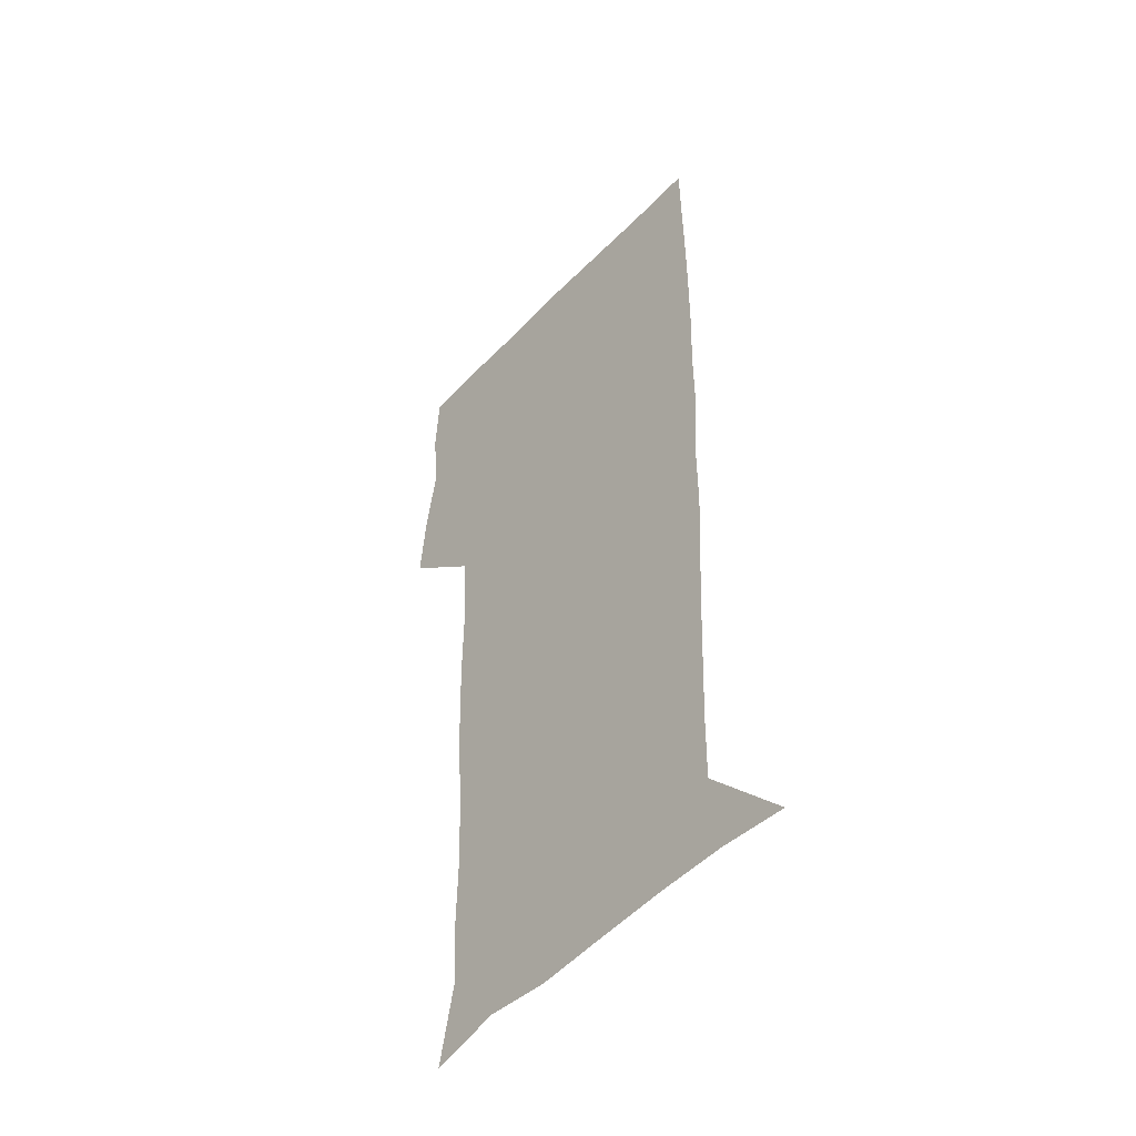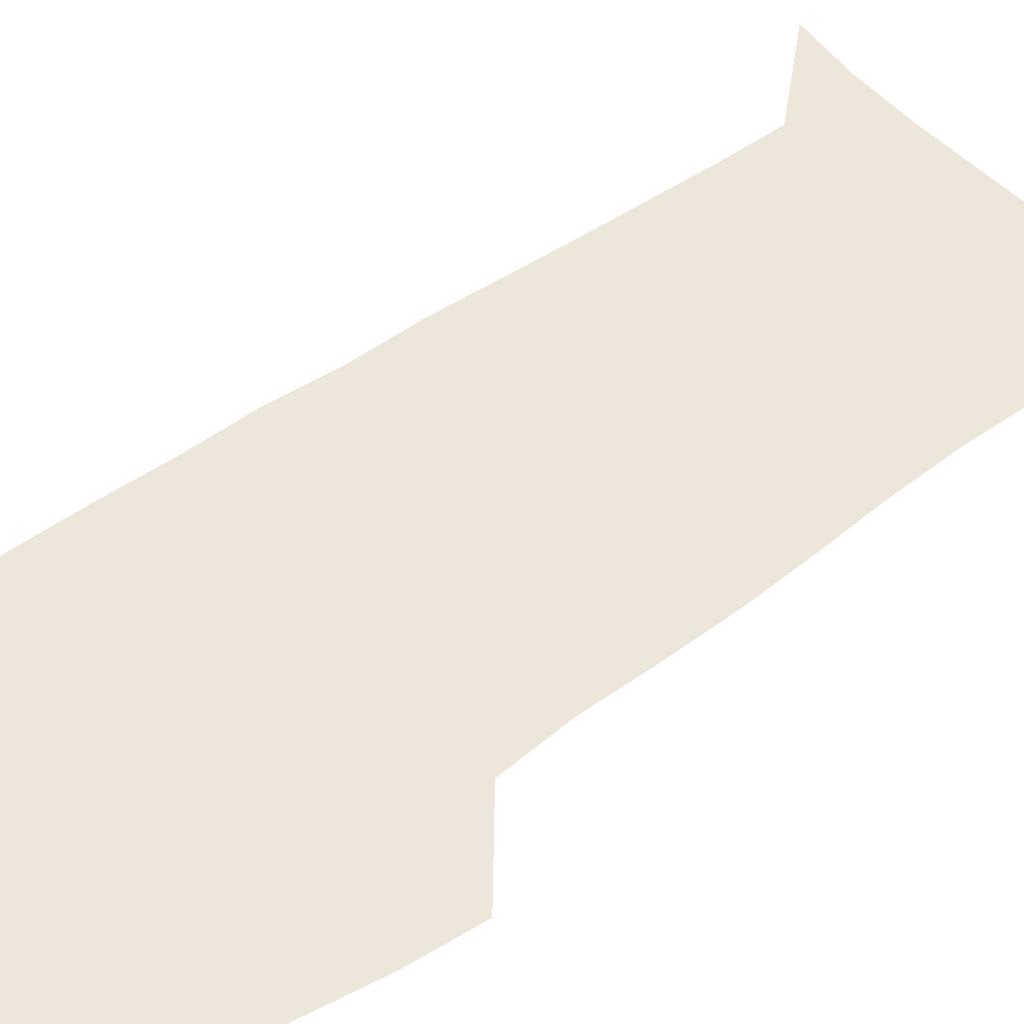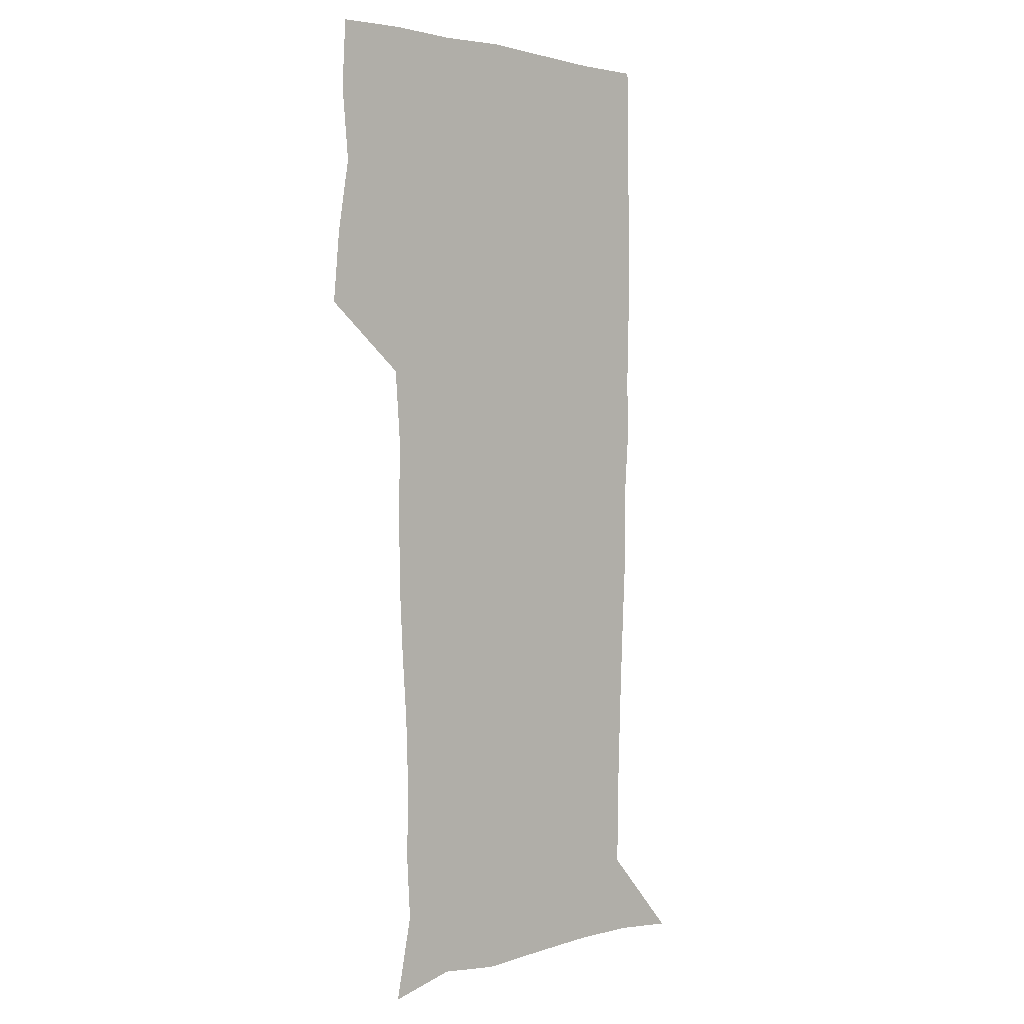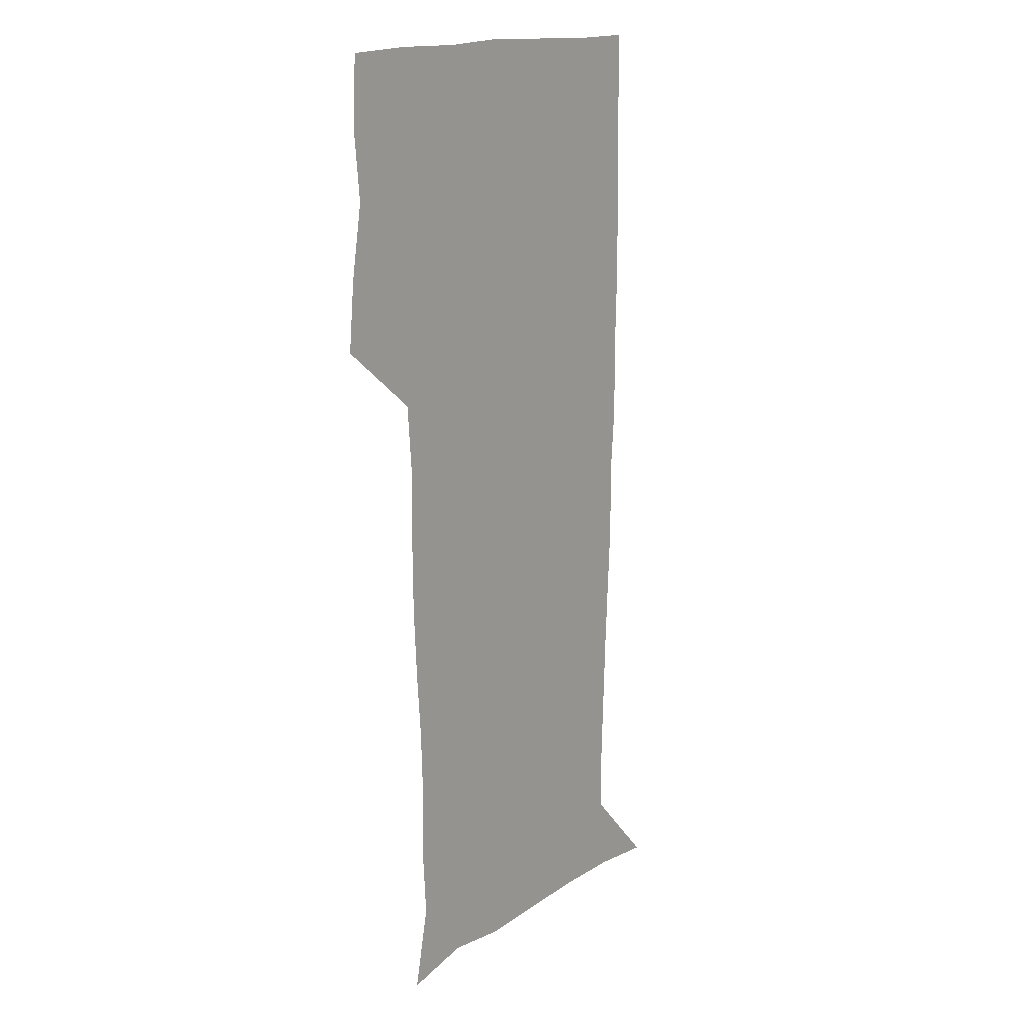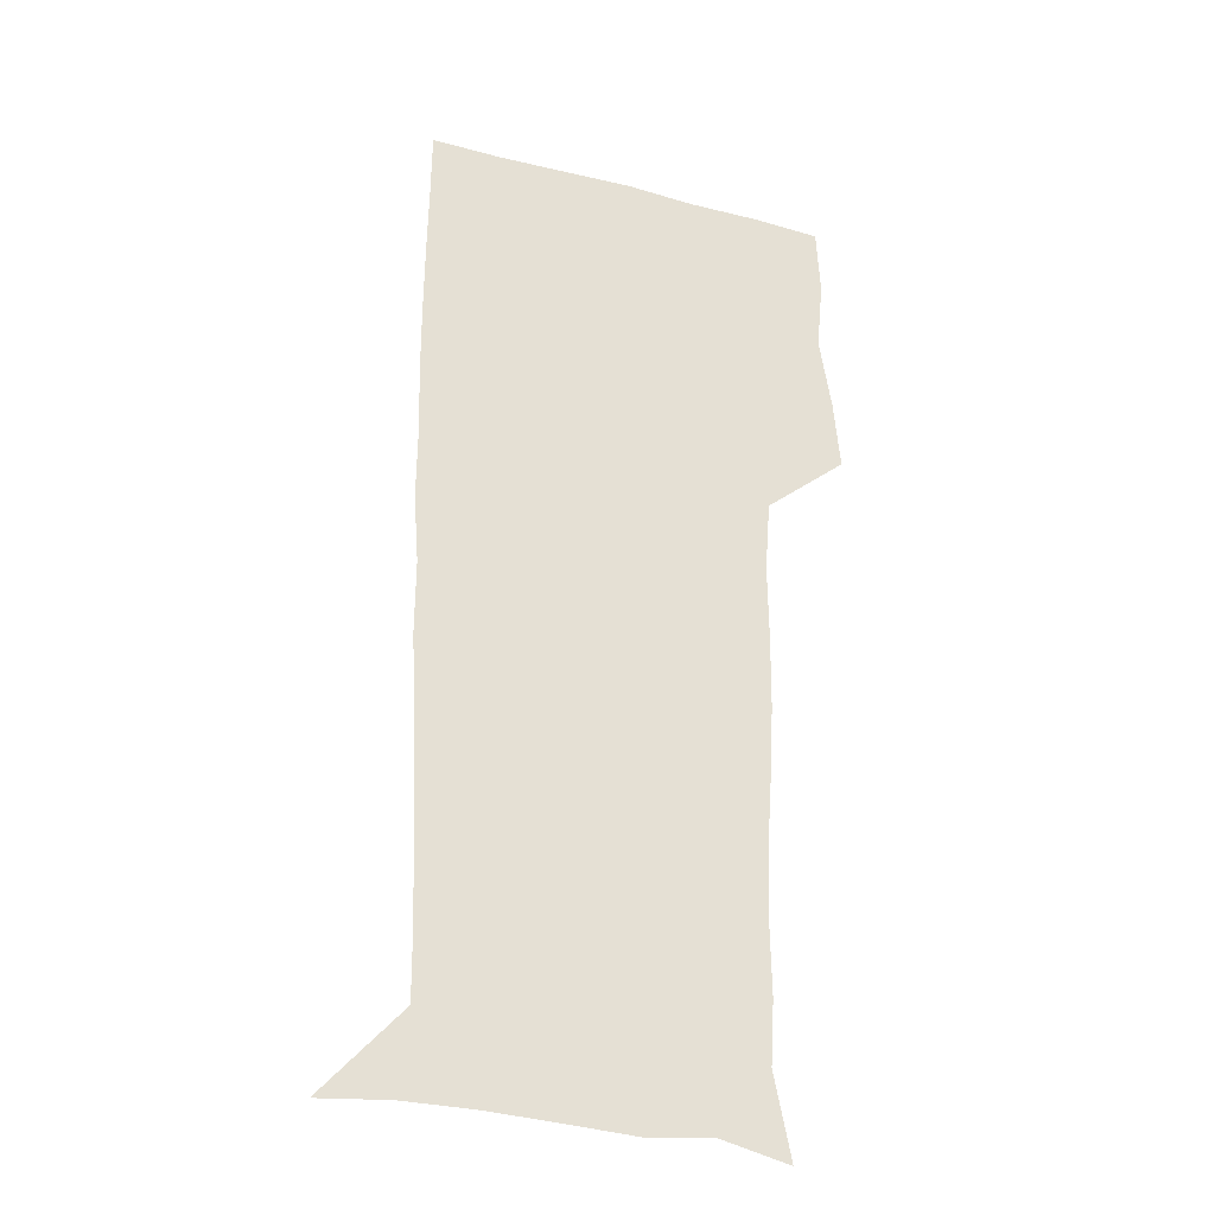
<metadata>
{"format":"obj","ext":"obj","renderer":"f3d","projection":"perspective","resolution":1024,"background":"white","views":[{"elev":-49.0,"azim":48.7,"up":"+Y"},{"elev":50.7,"azim":-128.6,"up":"+Z"},{"elev":1.6,"azim":-44.6,"up":"+Y"},{"elev":16.0,"azim":-51.2,"up":"+Y"},{"elev":-29.7,"azim":159.1,"up":"+Y"}]}
</metadata>
<code>
v 473.3 448.2 0
v 476.1 478.4 0
v 481.3 509.8 0
v 478.4 540.7 0
v 479.9 569.8 0
v 509.2 139.1 0
v 516.4 174.8 0
v 514.8 202 0
v 515.4 233.6 0
v 514.4 264.3 0
v 512.3 294.2 0
v 510.7 324.6 0
v 510.4 356 0
v 510.8 388.5 0
v 508.5 419.3 0
v 512.5 451 0
v 510.7 480.2 0
v 513.3 510 0
v 513.2 539.2 0
v 509.7 571 0
v 539.1 146.3 0
v 544.3 181.2 0
v 546.6 213.7 0
v 546.2 243.1 0
v 544.9 272 0
v 544.2 301.9 0
v 543.5 331.7 0
v 542.6 361.6 0
v 542.3 392 0
v 543.3 422.7 0
v 544.1 452.3 0
v 543.8 481.2 0
v 543.9 509.9 0
v 544.4 537.8 0
v 540.5 570.6 0
v 567.1 143.3 0
v 571.8 183.7 0
v 574.3 219.5 0
v 573.7 246.6 0
v 573.4 275.8 0
v 573 305.2 0
v 572.7 334.8 0
v 572.7 364.7 0
v 572.8 394.4 0
v 572.9 423.7 0
v 573.5 453.1 0
v 572.9 481.5 0
v 573.1 510.1 0
v 572.7 538.7 0
v 570.1 572.1 0
v 597.8 145 0
v 599.7 187.4 0
v 600.3 217.5 0
v 600.5 245.8 0
v 600.6 276.9 0
v 600.7 305.4 0
v 600.9 337 0
v 601 365.6 0
v 601.3 394.3 0
v 601.5 423.4 0
v 601.6 453 0
v 601.7 481.6 0
v 601.7 510.3 0
v 601.5 538.4 0
v 600.3 571.2 0
v 628.8 146.3 0
v 627.2 183.5 0
v 626.8 216 0
v 627.3 245.3 0
v 627.8 275.1 0
v 628.6 304 0
v 628.7 334.9 0
v 629 364.5 0
v 629.9 393.3 0
v 630.6 422.7 0
v 630.4 452.4 0
v 630.6 481.5 0
v 630.8 510.7 0
v 630.5 539.8 0
v 630.7 570.3 0
v 658.5 146.3 0
v 654.4 181 0
v 654.6 210.2 0
v 655.6 239.4 0
v 656.7 269.3 0
v 658.1 298.9 0
v 659.6 328.9 0
v 659.3 360.3 0
v 661.5 389.7 0
v 661.2 420.6 0
v 662 450.7 0
v 662 480.9 0
v 661.8 511 0
v 661.2 540.9 0
v 660.9 570.7 0
v 688.1 143.7 0
v 691 571 0
v 691 601 0
f 15 16 1
f 1 16 2
f 16 17 2
f 2 17 3
f 17 18 3
f 3 18 4
f 18 19 4
f 4 19 5
f 19 20 5
f 6 21 7
f 21 22 7
f 7 22 8
f 22 23 8
f 8 23 9
f 23 24 9
f 9 24 10
f 24 25 10
f 10 25 11
f 25 26 11
f 11 26 12
f 26 27 12
f 12 27 13
f 27 28 13
f 13 28 14
f 28 29 14
f 14 29 15
f 29 30 15
f 15 30 16
f 30 31 16
f 16 31 17
f 31 32 17
f 17 32 18
f 32 33 18
f 18 33 19
f 33 34 19
f 19 34 20
f 34 35 20
f 21 36 22
f 36 37 22
f 22 37 23
f 37 38 23
f 23 38 24
f 38 39 24
f 24 39 25
f 39 40 25
f 25 40 26
f 40 41 26
f 26 41 27
f 41 42 27
f 27 42 28
f 42 43 28
f 28 43 29
f 43 44 29
f 29 44 30
f 44 45 30
f 30 45 31
f 45 46 31
f 31 46 32
f 46 47 32
f 32 47 33
f 47 48 33
f 33 48 34
f 48 49 34
f 34 49 35
f 49 50 35
f 36 51 37
f 51 52 37
f 37 52 38
f 52 53 38
f 38 53 39
f 53 54 39
f 39 54 40
f 54 55 40
f 40 55 41
f 55 56 41
f 41 56 42
f 56 57 42
f 42 57 43
f 57 58 43
f 43 58 44
f 58 59 44
f 44 59 45
f 59 60 45
f 45 60 46
f 60 61 46
f 46 61 47
f 61 62 47
f 47 62 48
f 62 63 48
f 48 63 49
f 63 64 49
f 49 64 50
f 64 65 50
f 51 66 52
f 66 67 52
f 52 67 53
f 67 68 53
f 53 68 54
f 68 69 54
f 54 69 55
f 69 70 55
f 55 70 56
f 70 71 56
f 56 71 57
f 71 72 57
f 57 72 58
f 72 73 58
f 58 73 59
f 73 74 59
f 59 74 60
f 74 75 60
f 60 75 61
f 75 76 61
f 61 76 62
f 76 77 62
f 62 77 63
f 77 78 63
f 63 78 64
f 78 79 64
f 64 79 65
f 79 80 65
f 66 81 67
f 81 82 67
f 67 82 68
f 82 83 68
f 68 83 69
f 83 84 69
f 69 84 70
f 84 85 70
f 70 85 71
f 85 86 71
f 71 86 72
f 86 87 72
f 72 87 73
f 87 88 73
f 73 88 74
f 88 89 74
f 74 89 75
f 89 90 75
f 75 90 76
f 90 91 76
f 76 91 77
f 91 92 77
f 77 92 78
f 92 93 78
f 78 93 79
f 93 94 79
f 79 94 80
f 94 95 80
f 81 96 82

</code>
